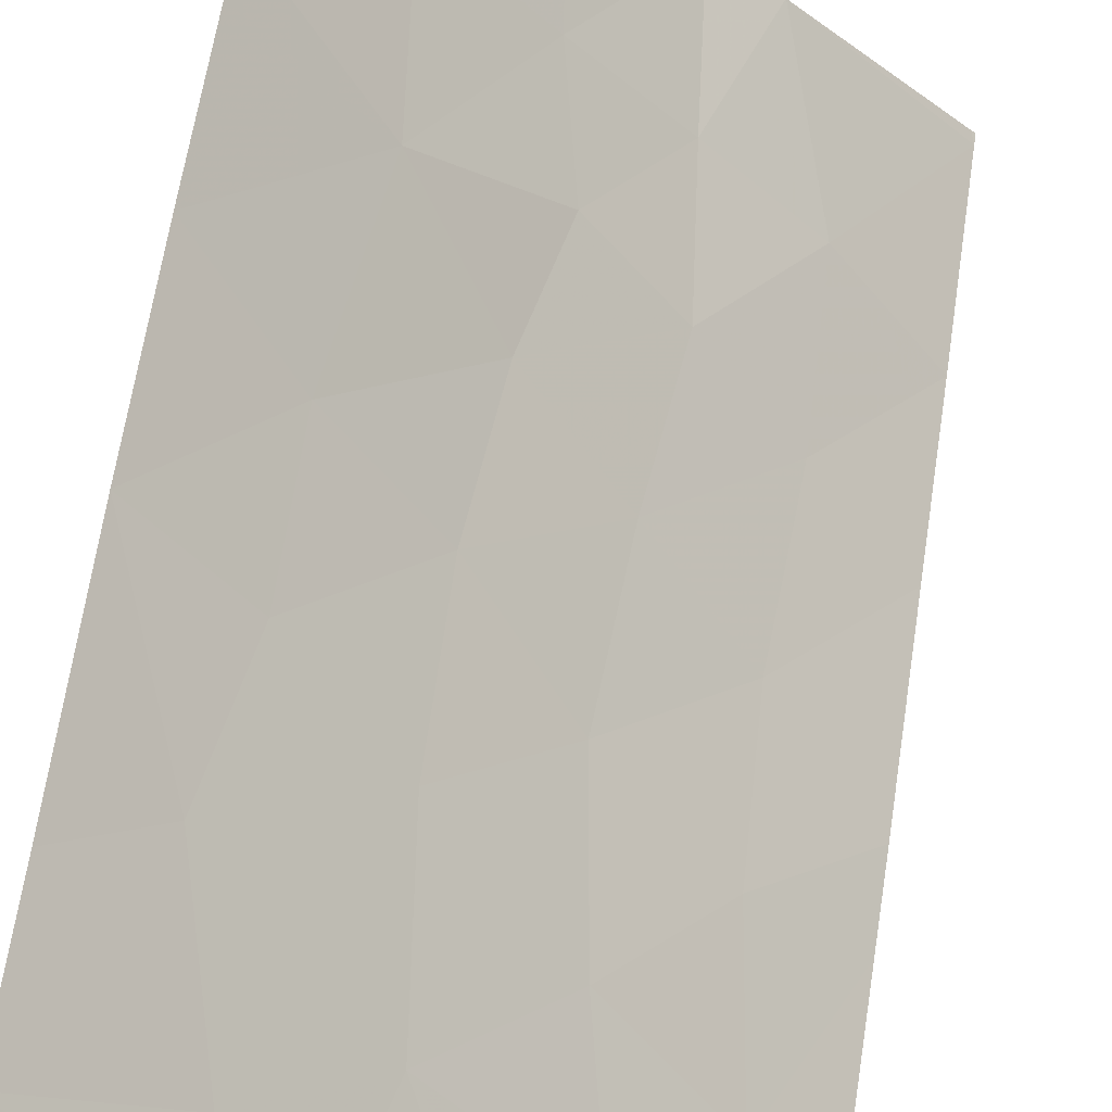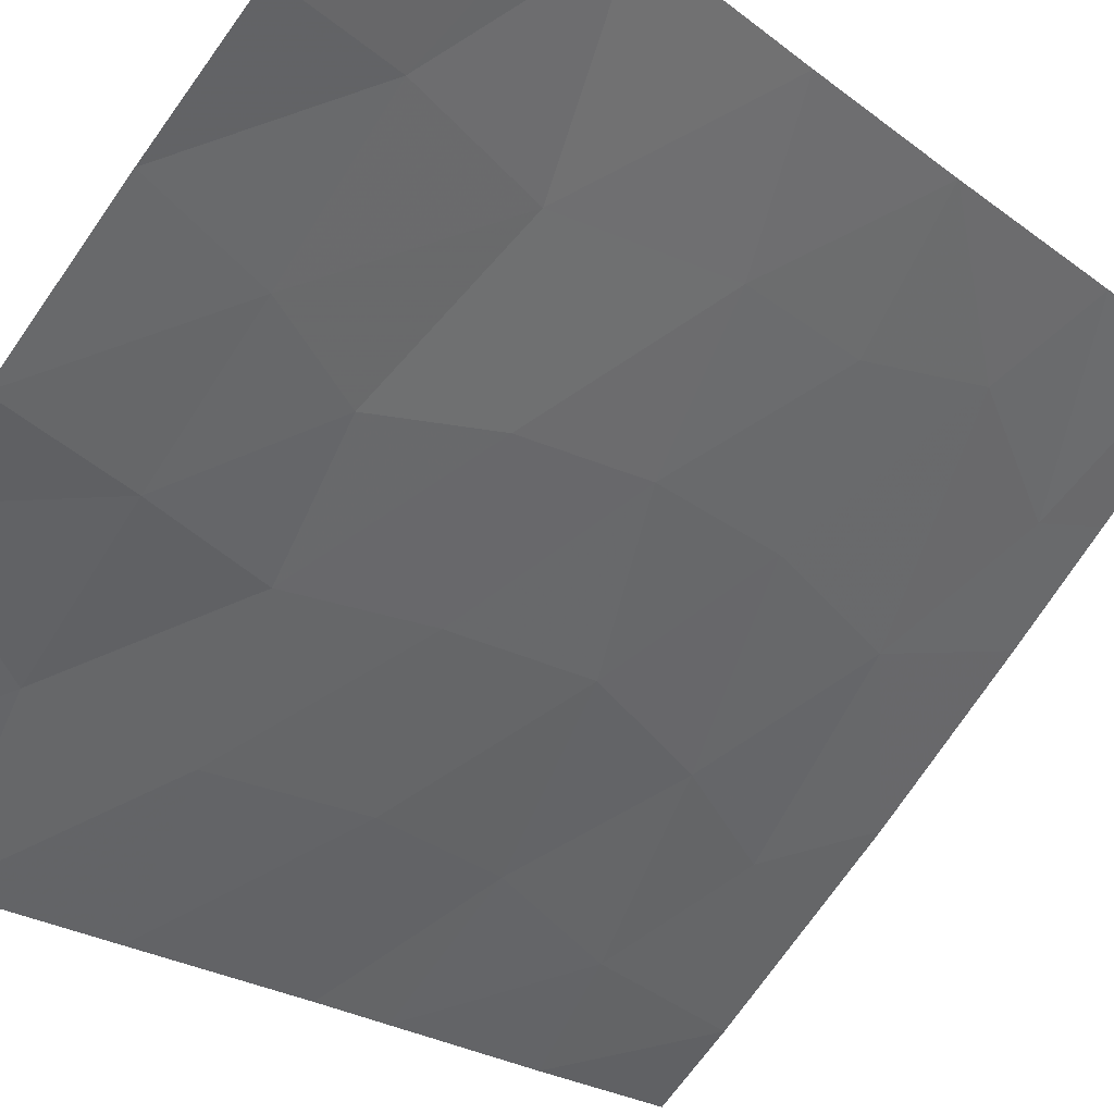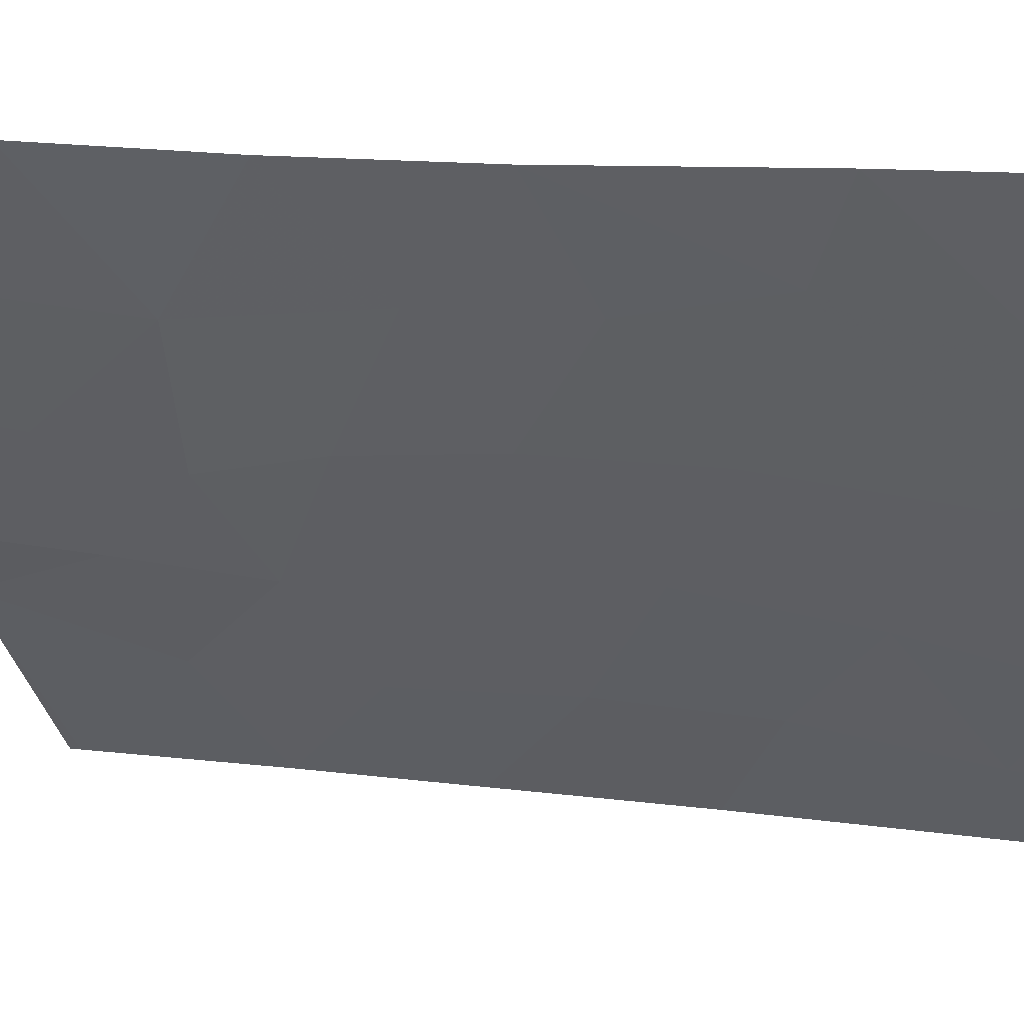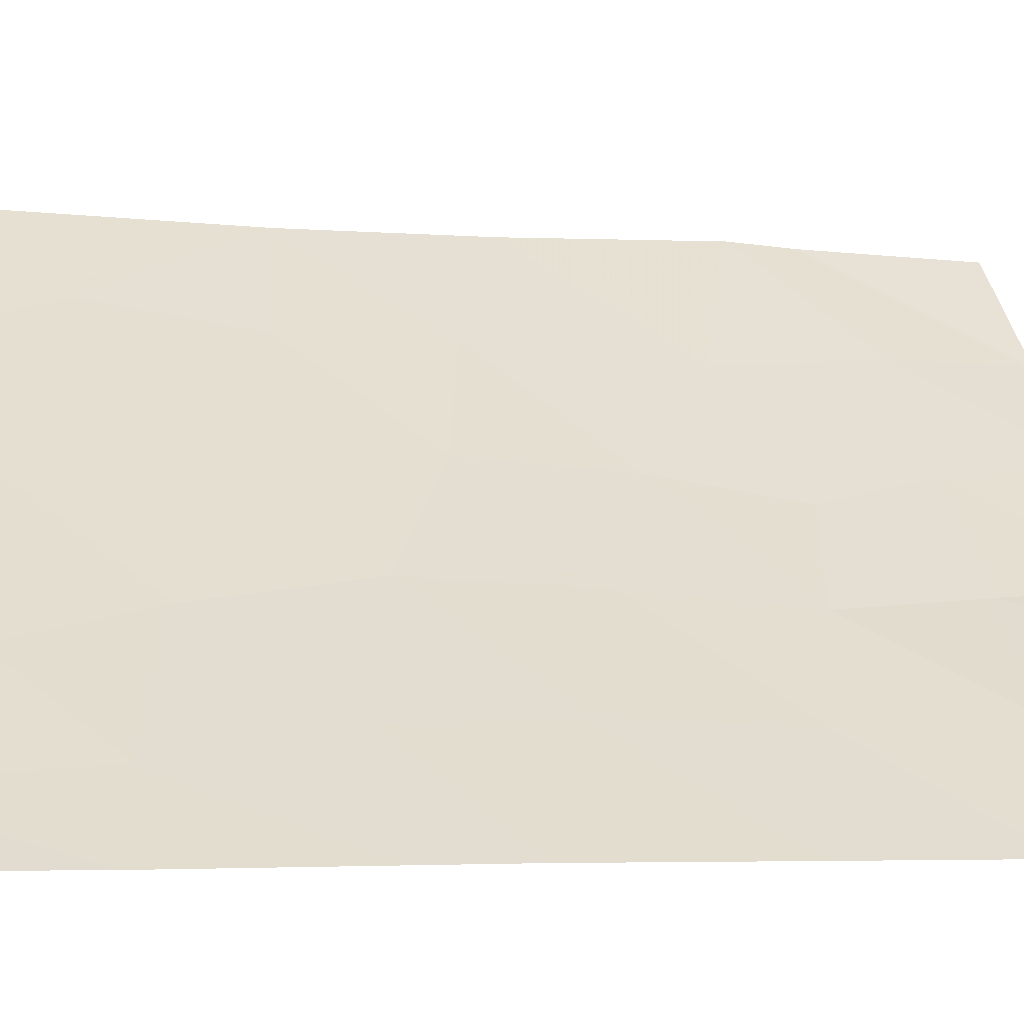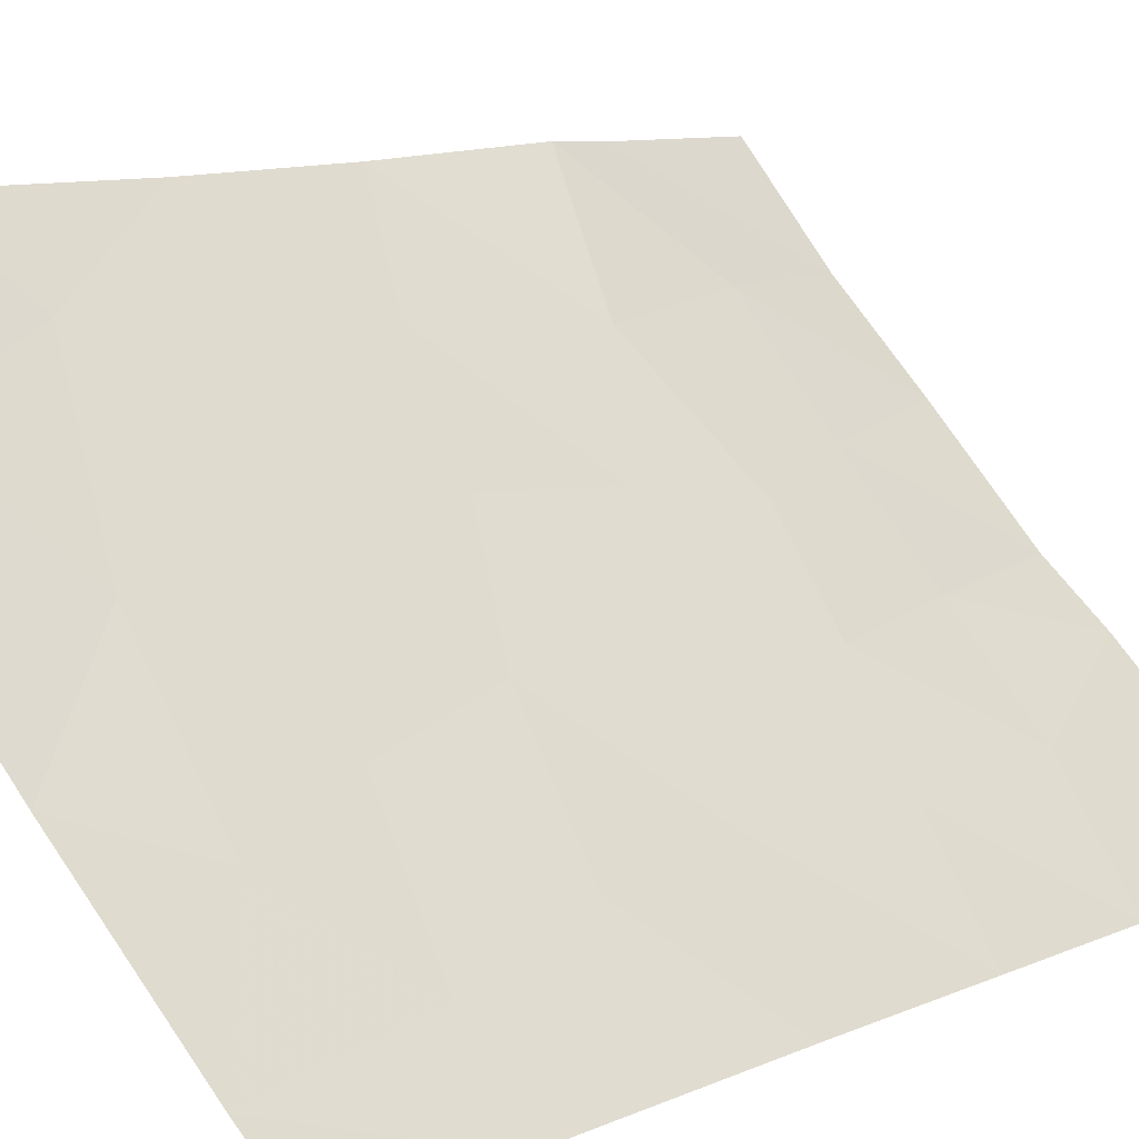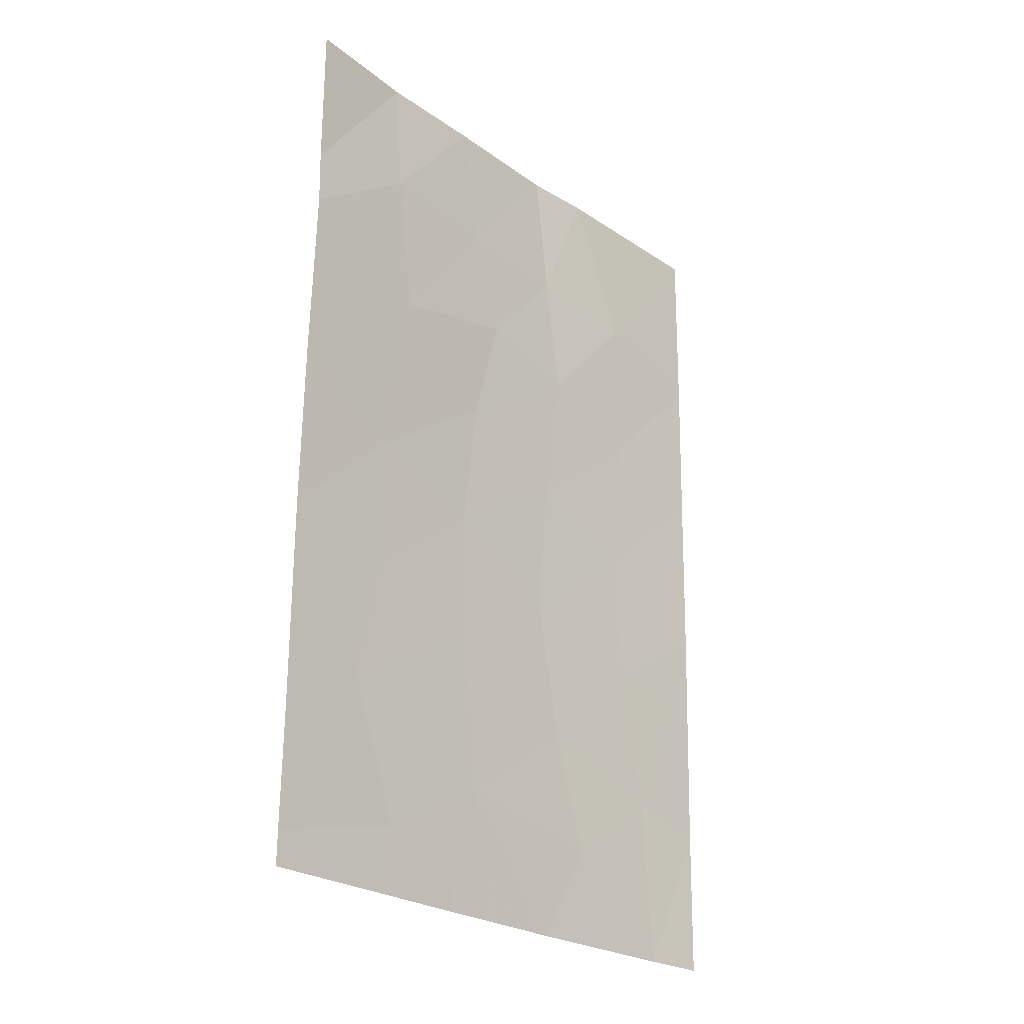
<metadata>
{"format":"obj","ext":"obj","renderer":"f3d","projection":"perspective","resolution":1024,"background":"white","views":[{"elev":65.5,"azim":-171.8,"up":"+Y"},{"elev":-18.4,"azim":33.7,"up":"+Y"},{"elev":6.1,"azim":112.8,"up":"+Y"},{"elev":-7.2,"azim":-110.8,"up":"+Y"},{"elev":7.9,"azim":-141.2,"up":"+Y"},{"elev":-24.5,"azim":177.1,"up":"+Z"}]}
</metadata>
<code>
v -28.31 76.72 50
v -30.09 74.96 50
v -27.76 77.19 48.23
v -25.33 79.54 42.45
v -30.04 74.75 39.98
v -30.03 74.73 38
v -29.35 75.35 38
v -25.56 79.24 38.9
v -25.06 79.8 40.76
v -24.24 80.7 40.12
v -30.14 74.91 49.88
v -28.95 76.07 48.03
v -30.07 74.8 42.15
v -26.3 78.44 38
v -27.6 77.19 42.78
v -30.08 74.83 43.15
v -30.11 74.86 45.5
v -29.21 75.55 40.26
v -27.69 76.98 38
v -26.47 78.38 43.69
v -24.29 80.79 44.94
v -26.93 78.04 46.92
v -24.36 80.91 47.26
v -30.12 74.89 47.52
v -24.25 80.72 42.75
v -26.4 78.62 50
v -27.59 77.35 50
v -30.14 74.91 50
v -24.21 80.66 38.45
v -24.21 80.65 38
v -25.37 79.42 38
v -25.45 79.66 48.4
v -24.35 80.89 48.01
v -25.36 79.69 50
v -24.35 80.9 50
v -27.73 77.14 44.73
v -26.63 78.28 45.42
v -28.94 75.89 42.16
v -28.87 76 43.99
v -25.35 79.59 44.19
v -25.63 79.44 46.49
v -29 75.94 46.03
v -28.24 76.48 39.31
v -27.87 76.88 40.92
v -26.7 78.04 39.73
v -26.48 78.32 41.79
v -26.61 78.39 48.31
v -27.93 77.01 46.55
f 1 2 11
f 5 6 7
f 5 7 18
f 10 25 9
f 36 20 37
f 16 38 39
f 13 5 18
f 24 17 42
f 12 42 48
f 39 36 42
f 11 24 12
f 24 42 12
f 26 27 47
f 28 11 2
f 27 1 3
f 9 8 10
f 30 29 31
f 34 33 35
f 34 32 33
f 32 23 33
f 29 10 8
f 29 8 31
f 32 34 26
f 19 43 7
f 25 21 40
f 37 40 41
f 1 12 3
f 1 11 12
f 22 48 37
f 8 14 31
f 16 13 38
f 17 16 39
f 38 15 39
f 15 38 44
f 37 41 22
f 42 17 39
f 45 19 14
f 39 15 36
f 42 36 48
f 36 15 20
f 38 18 44
f 18 38 13
f 4 25 40
f 8 45 14
f 44 18 43
f 46 20 15
f 9 45 8
f 47 27 3
f 23 32 41
f 47 41 32
f 32 26 47
f 3 22 47
f 43 18 7
f 4 46 9
f 45 9 46
f 21 41 40
f 41 21 23
f 37 20 40
f 19 45 43
f 44 43 45
f 22 41 47
f 12 48 3
f 48 36 37
f 3 48 22
f 46 15 44
f 45 46 44
f 4 40 20
f 46 4 20
f 9 25 4

</code>
